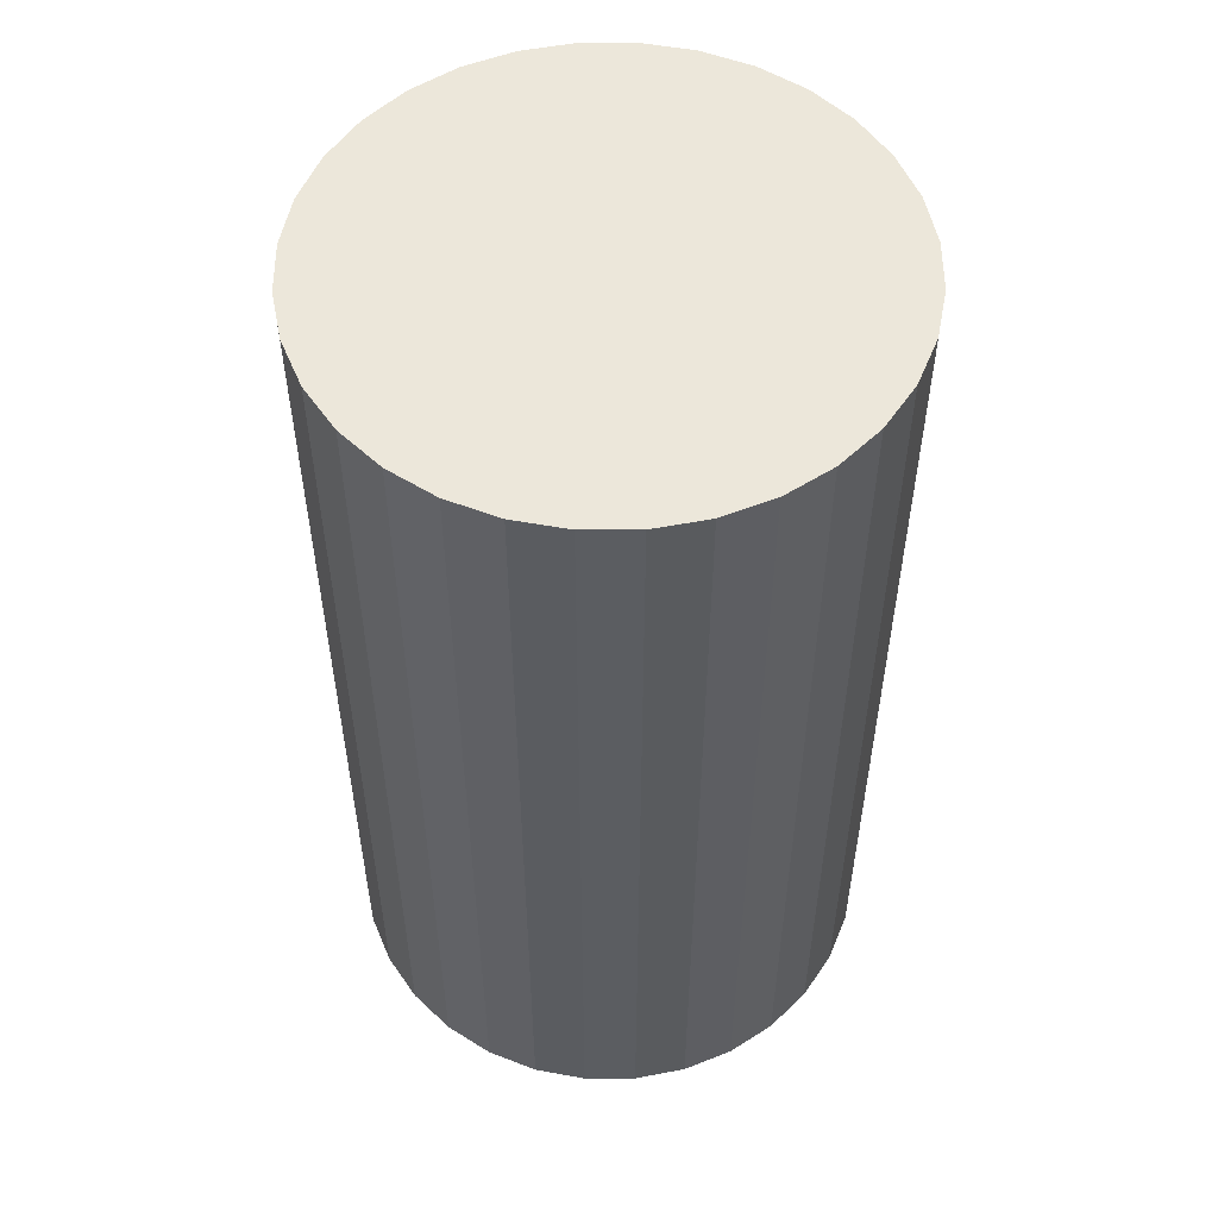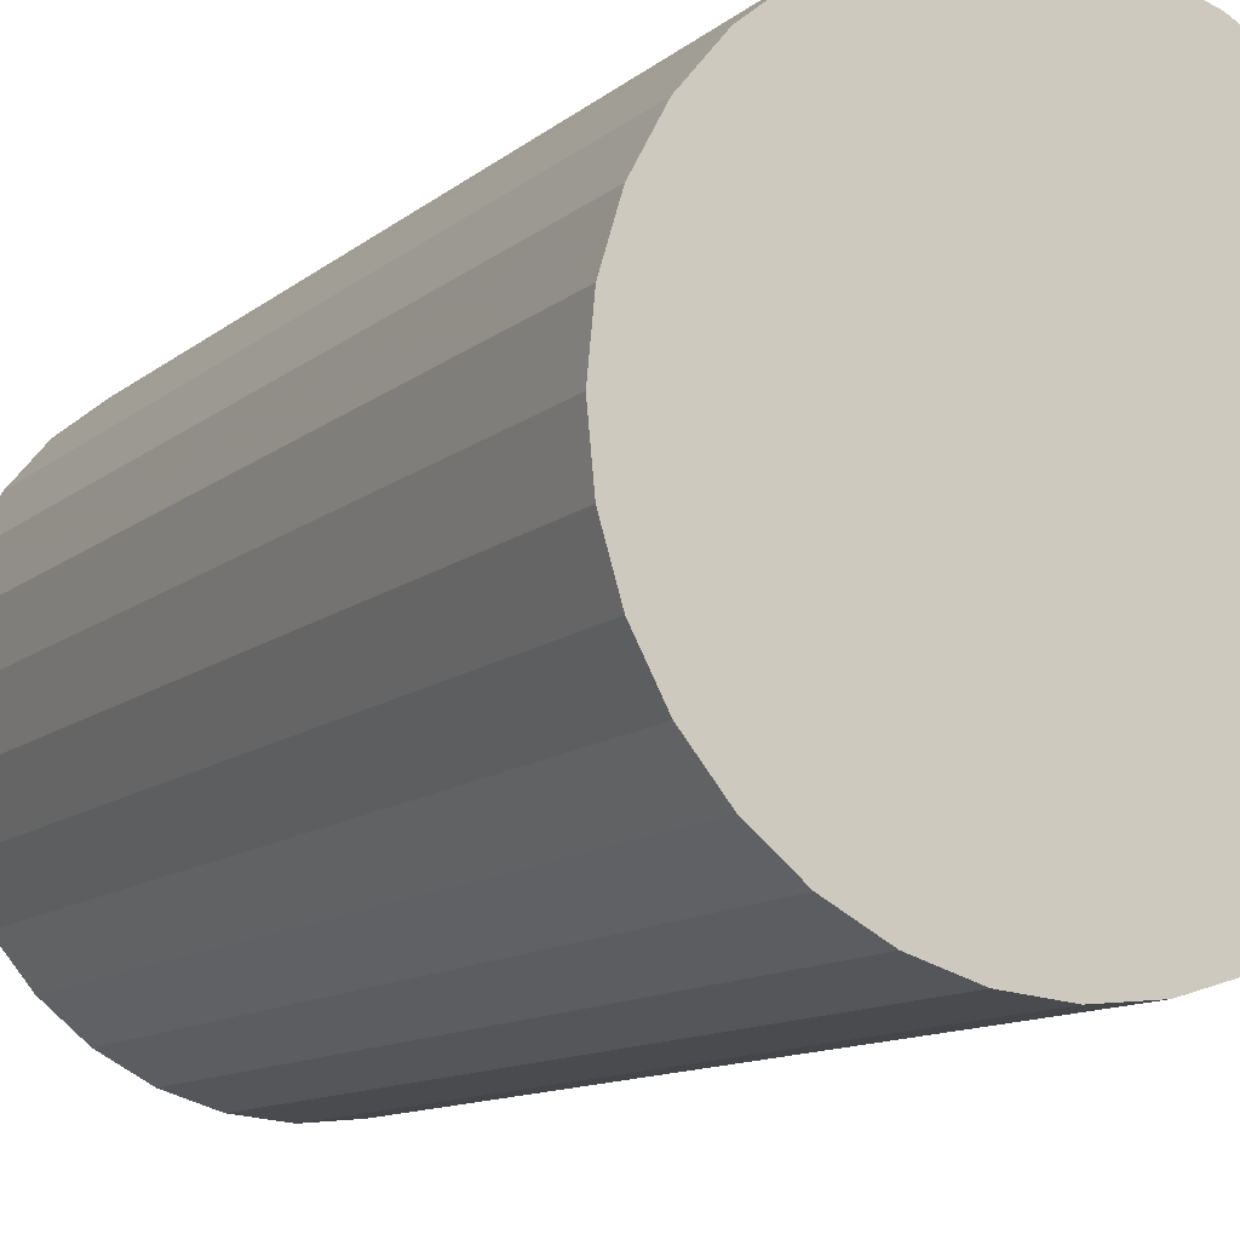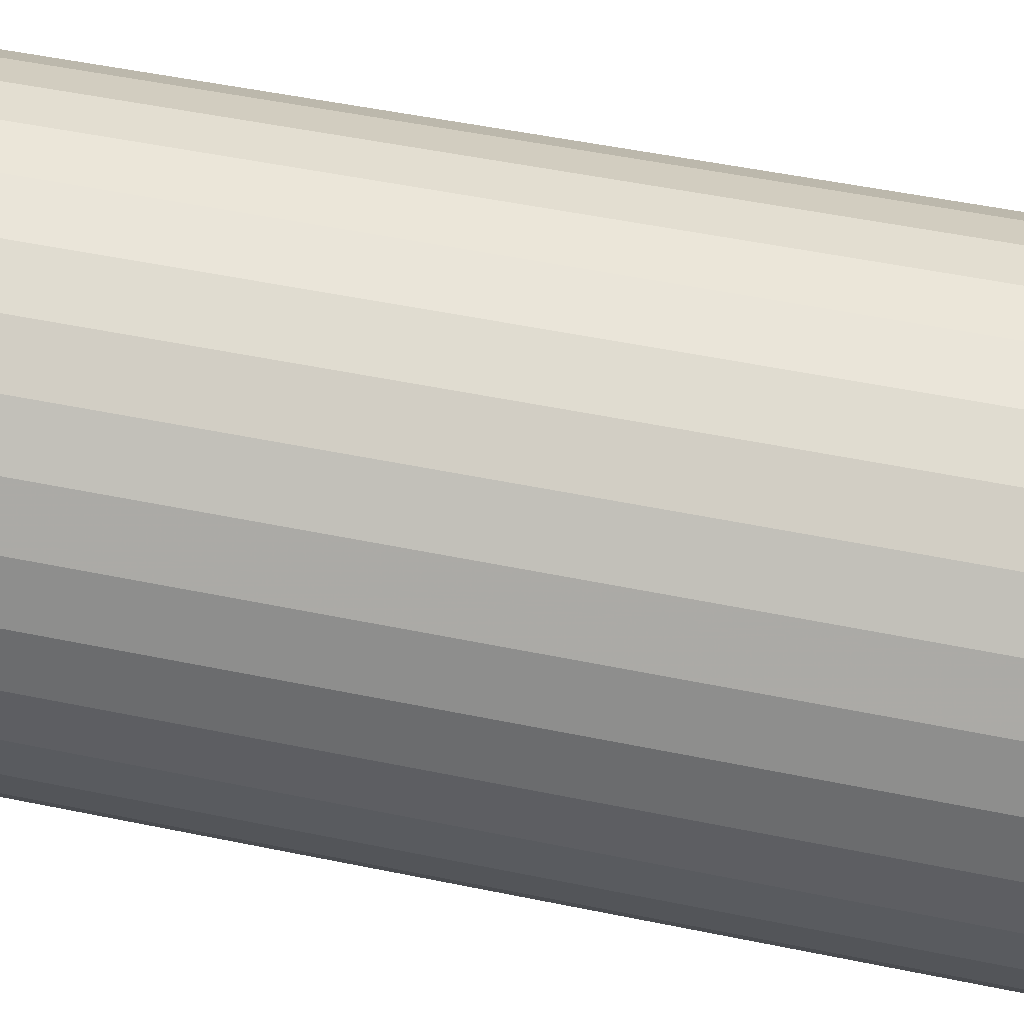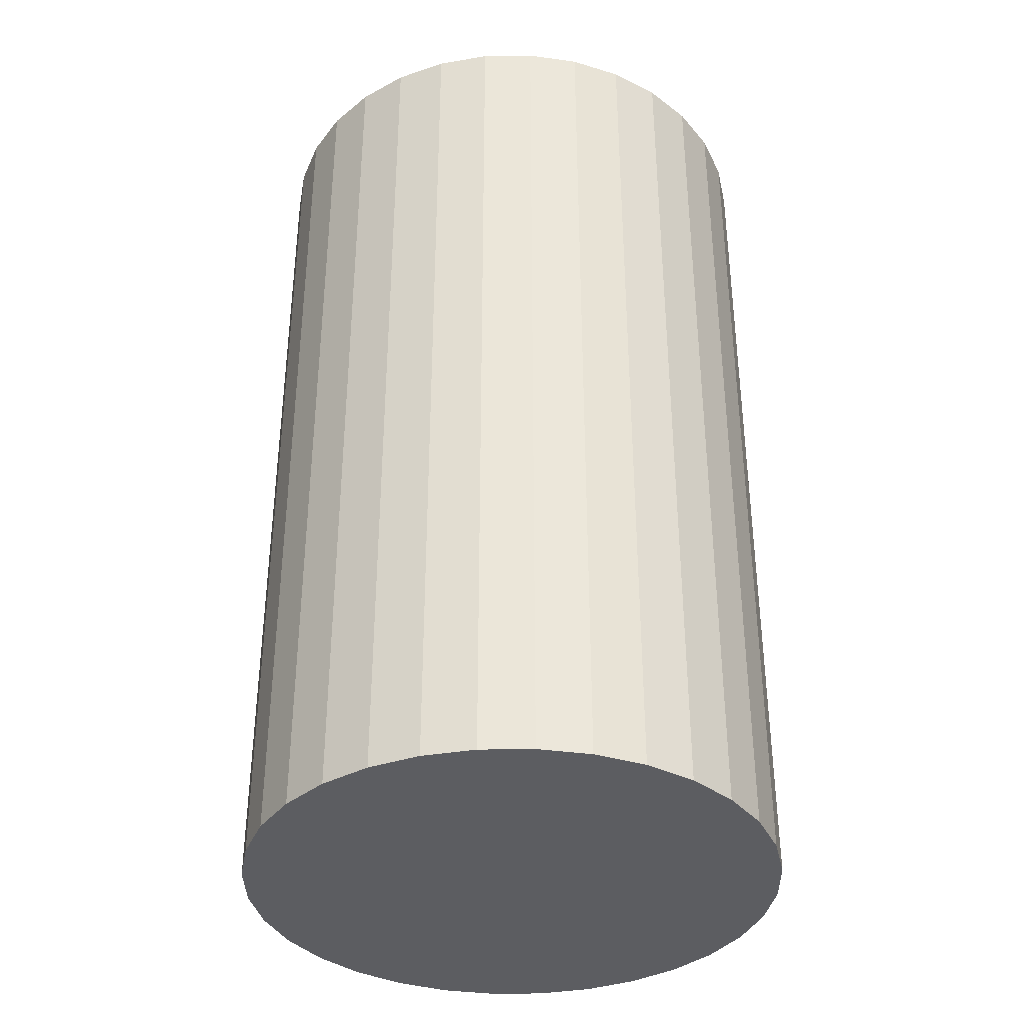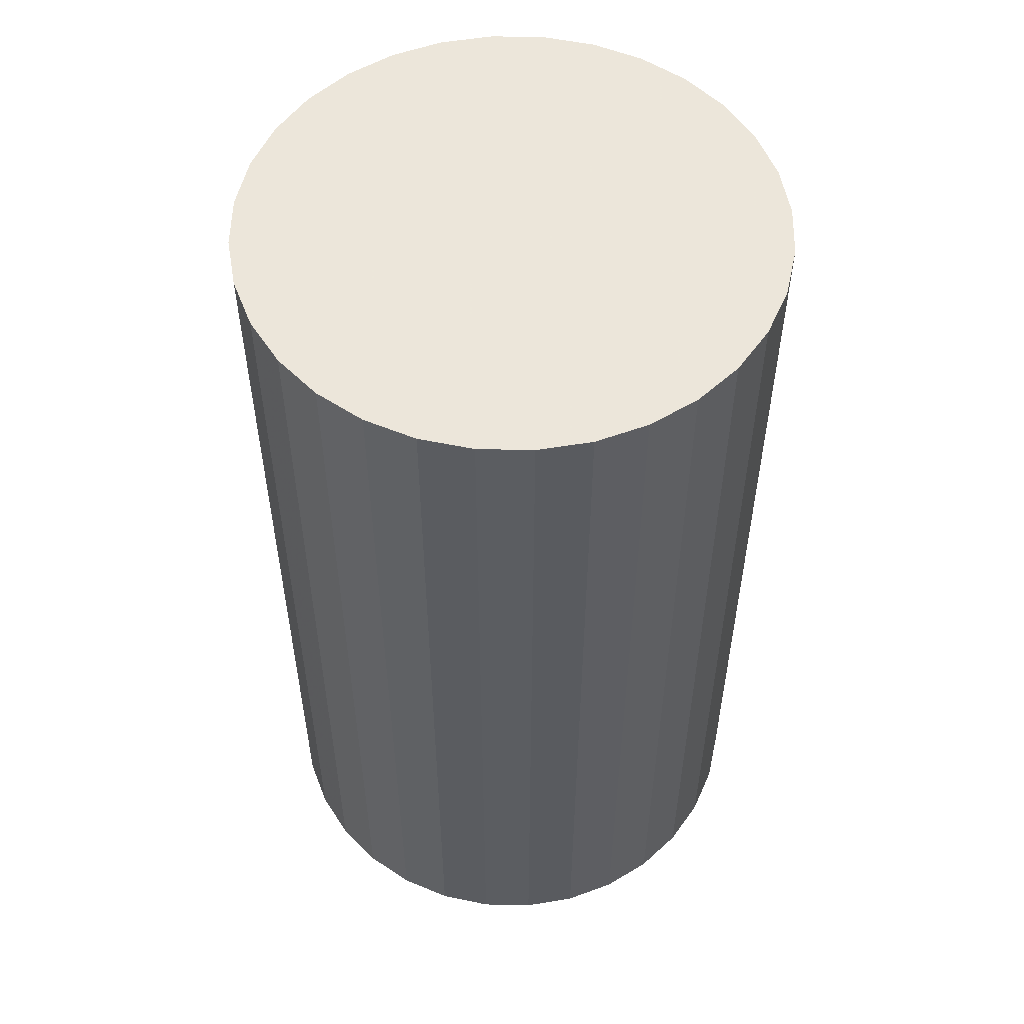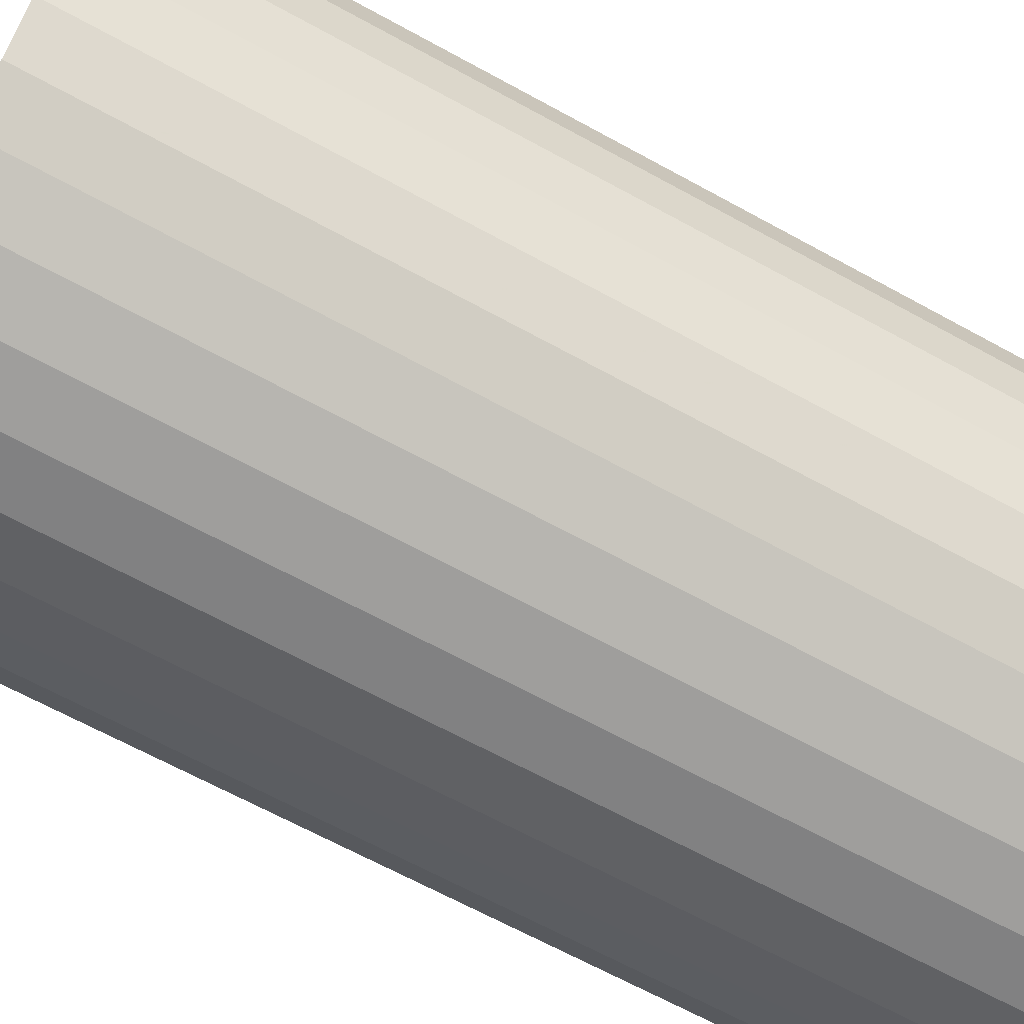
<metadata>
{"format":"obj","ext":"obj","renderer":"f3d","projection":"perspective","resolution":1024,"background":"white","views":[{"elev":53.8,"azim":27.9,"up":"+Z"},{"elev":-11.3,"azim":151.6,"up":"+Y"},{"elev":51.7,"azim":-77.4,"up":"+Y"},{"elev":-36.7,"azim":51.7,"up":"+Z"},{"elev":54.2,"azim":119.4,"up":"+Z"},{"elev":-65.7,"azim":61.0,"up":"+Y"}]}
</metadata>
<code>
v 0 0 -0.04446
v 0.02575 0 -0.04446
v 0.02575 0 0.04446
v 0 0 0.04446
v 0.02525 0.005023 -0.04446
v 0.02525 0.005023 0.04446
v 0.02379 0.009854 -0.04446
v 0.02379 0.009854 0.04446
v 0.02141 0.01431 -0.04446
v 0.02141 0.01431 0.04446
v 0.01821 0.01821 -0.04446
v 0.01821 0.01821 0.04446
v 0.01431 0.02141 -0.04446
v 0.01431 0.02141 0.04446
v 0.009854 0.02379 -0.04446
v 0.009854 0.02379 0.04446
v 0.005023 0.02525 -0.04446
v 0.005023 0.02525 0.04446
v 0 0.02575 -0.04446
v 0 0.02575 0.04446
v -0.005023 0.02525 -0.04446
v -0.005023 0.02525 0.04446
v -0.009854 0.02379 -0.04446
v -0.009854 0.02379 0.04446
v -0.01431 0.02141 -0.04446
v -0.01431 0.02141 0.04446
v -0.01821 0.01821 -0.04446
v -0.01821 0.01821 0.04446
v -0.02141 0.01431 -0.04446
v -0.02141 0.01431 0.04446
v -0.02379 0.009854 -0.04446
v -0.02379 0.009854 0.04446
v -0.02525 0.005023 -0.04446
v -0.02525 0.005023 0.04446
v -0.02575 0 -0.04446
v -0.02575 0 0.04446
v -0.02525 -0.005023 -0.04446
v -0.02525 -0.005023 0.04446
v -0.02379 -0.009854 -0.04446
v -0.02379 -0.009854 0.04446
v -0.02141 -0.01431 -0.04446
v -0.02141 -0.01431 0.04446
v -0.01821 -0.01821 -0.04446
v -0.01821 -0.01821 0.04446
v -0.01431 -0.02141 -0.04446
v -0.01431 -0.02141 0.04446
v -0.009854 -0.02379 -0.04446
v -0.009854 -0.02379 0.04446
v -0.005023 -0.02525 -0.04446
v -0.005023 -0.02525 0.04446
v -0 -0.02575 -0.04446
v -0 -0.02575 0.04446
v 0.005023 -0.02525 -0.04446
v 0.005023 -0.02525 0.04446
v 0.009854 -0.02379 -0.04446
v 0.009854 -0.02379 0.04446
v 0.01431 -0.02141 -0.04446
v 0.01431 -0.02141 0.04446
v 0.01821 -0.01821 -0.04446
v 0.01821 -0.01821 0.04446
v 0.02141 -0.01431 -0.04446
v 0.02141 -0.01431 0.04446
v 0.02379 -0.009854 -0.04446
v 0.02379 -0.009854 0.04446
v 0.02525 -0.005023 -0.04446
v 0.02525 -0.005023 0.04446
f 2 1 5
f 2 5 3
f 3 5 6
f 3 6 4
f 5 1 7
f 5 7 6
f 6 7 8
f 6 8 4
f 7 1 9
f 7 9 8
f 8 9 10
f 8 10 4
f 9 1 11
f 9 11 10
f 10 11 12
f 10 12 4
f 11 1 13
f 11 13 12
f 12 13 14
f 12 14 4
f 13 1 15
f 13 15 14
f 14 15 16
f 14 16 4
f 15 1 17
f 15 17 16
f 16 17 18
f 16 18 4
f 17 1 19
f 17 19 18
f 18 19 20
f 18 20 4
f 19 1 21
f 19 21 20
f 20 21 22
f 20 22 4
f 21 1 23
f 21 23 22
f 22 23 24
f 22 24 4
f 23 1 25
f 23 25 24
f 24 25 26
f 24 26 4
f 25 1 27
f 25 27 26
f 26 27 28
f 26 28 4
f 27 1 29
f 27 29 28
f 28 29 30
f 28 30 4
f 29 1 31
f 29 31 30
f 30 31 32
f 30 32 4
f 31 1 33
f 31 33 32
f 32 33 34
f 32 34 4
f 33 1 35
f 33 35 34
f 34 35 36
f 34 36 4
f 35 1 37
f 35 37 36
f 36 37 38
f 36 38 4
f 37 1 39
f 37 39 38
f 38 39 40
f 38 40 4
f 39 1 41
f 39 41 40
f 40 41 42
f 40 42 4
f 41 1 43
f 41 43 42
f 42 43 44
f 42 44 4
f 43 1 45
f 43 45 44
f 44 45 46
f 44 46 4
f 45 1 47
f 45 47 46
f 46 47 48
f 46 48 4
f 47 1 49
f 47 49 48
f 48 49 50
f 48 50 4
f 49 1 51
f 49 51 50
f 50 51 52
f 50 52 4
f 51 1 53
f 51 53 52
f 52 53 54
f 52 54 4
f 53 1 55
f 53 55 54
f 54 55 56
f 54 56 4
f 55 1 57
f 55 57 56
f 56 57 58
f 56 58 4
f 57 1 59
f 57 59 58
f 58 59 60
f 58 60 4
f 59 1 61
f 59 61 60
f 60 61 62
f 60 62 4
f 61 1 63
f 61 63 62
f 62 63 64
f 62 64 4
f 63 1 65
f 63 65 64
f 64 65 66
f 64 66 4
f 65 1 2
f 65 2 66
f 66 2 3
f 66 3 4

</code>
